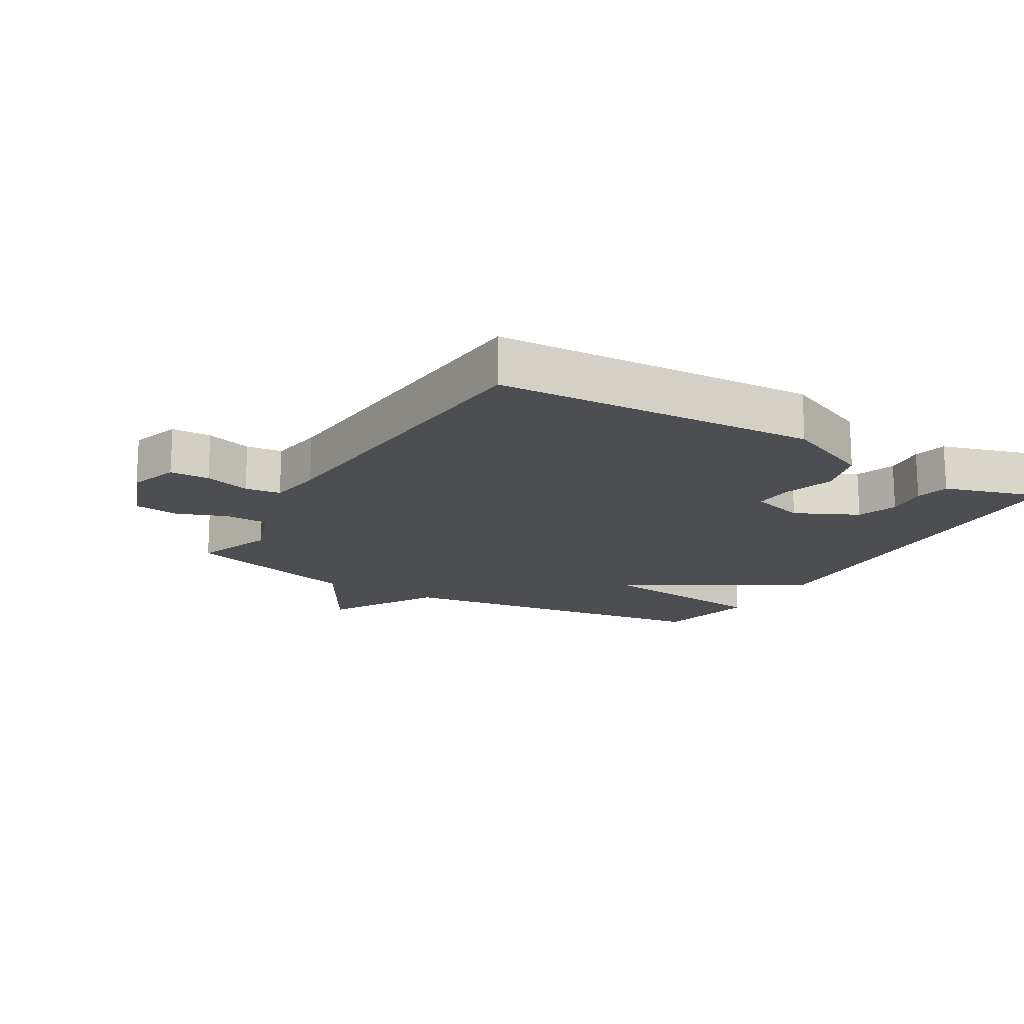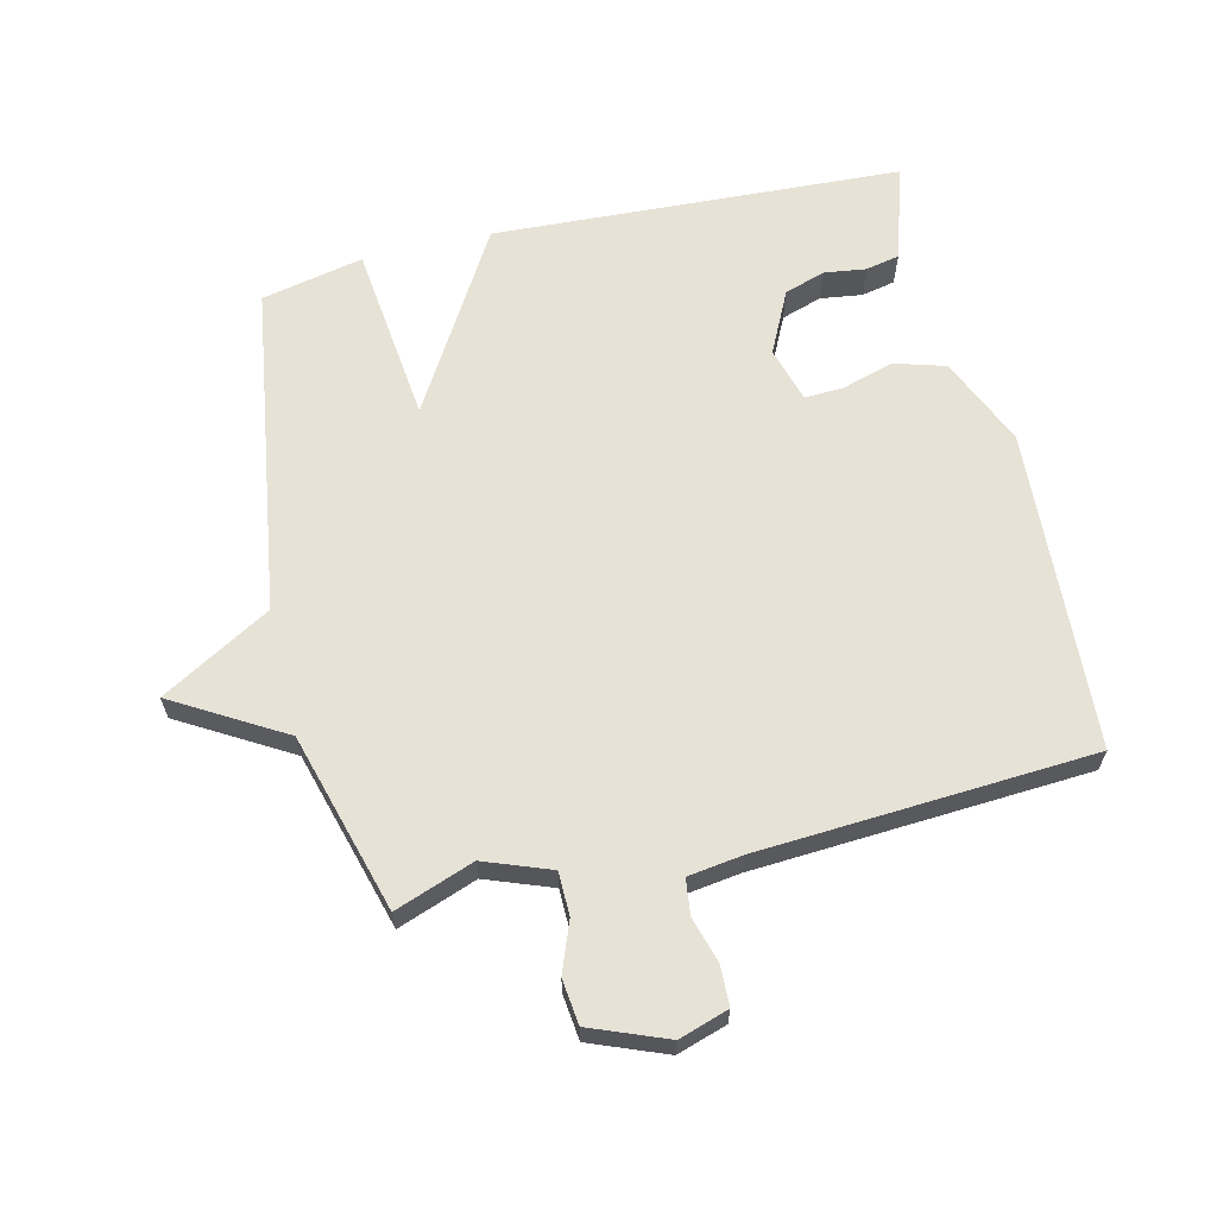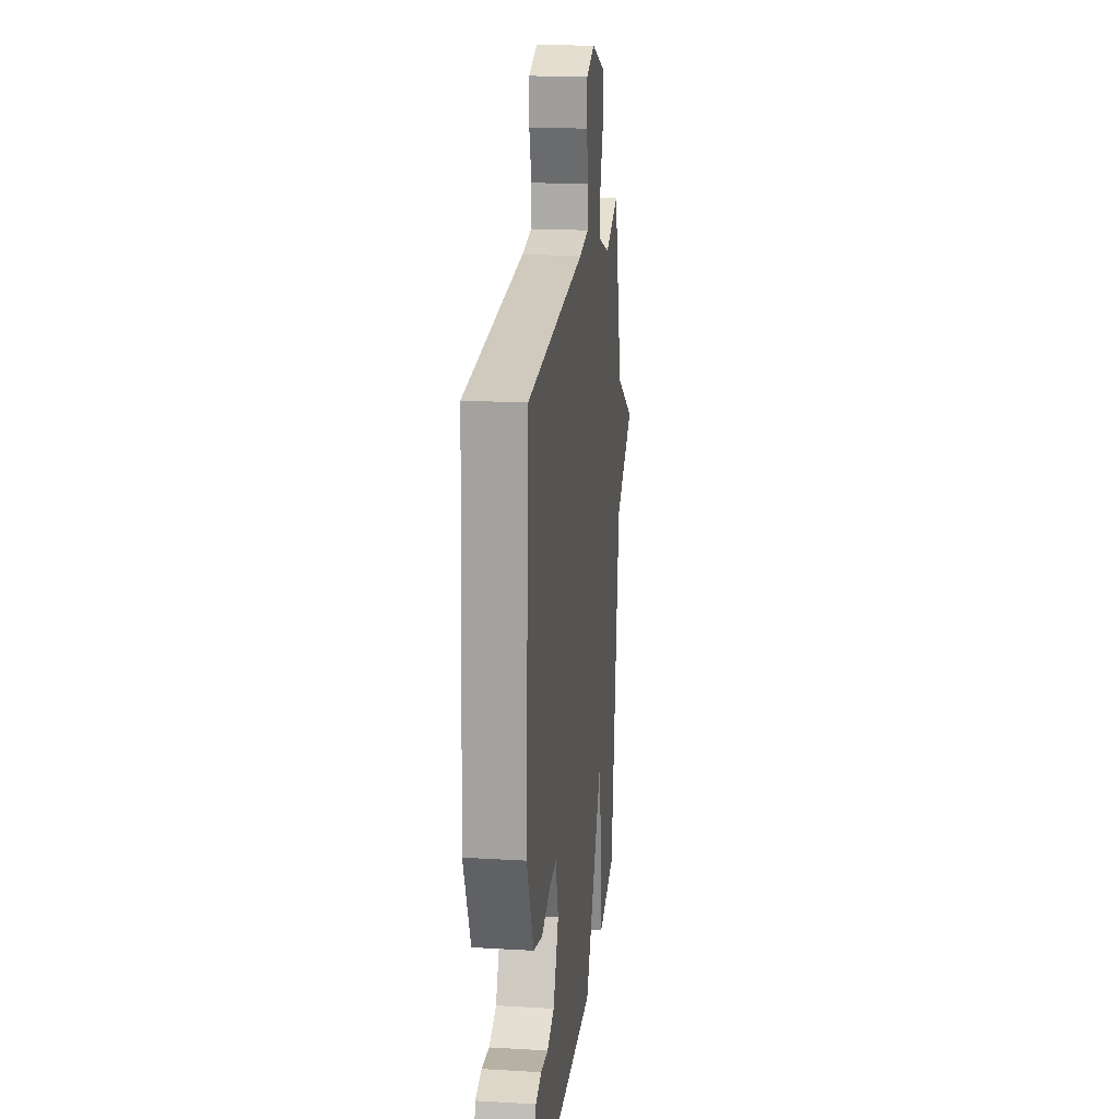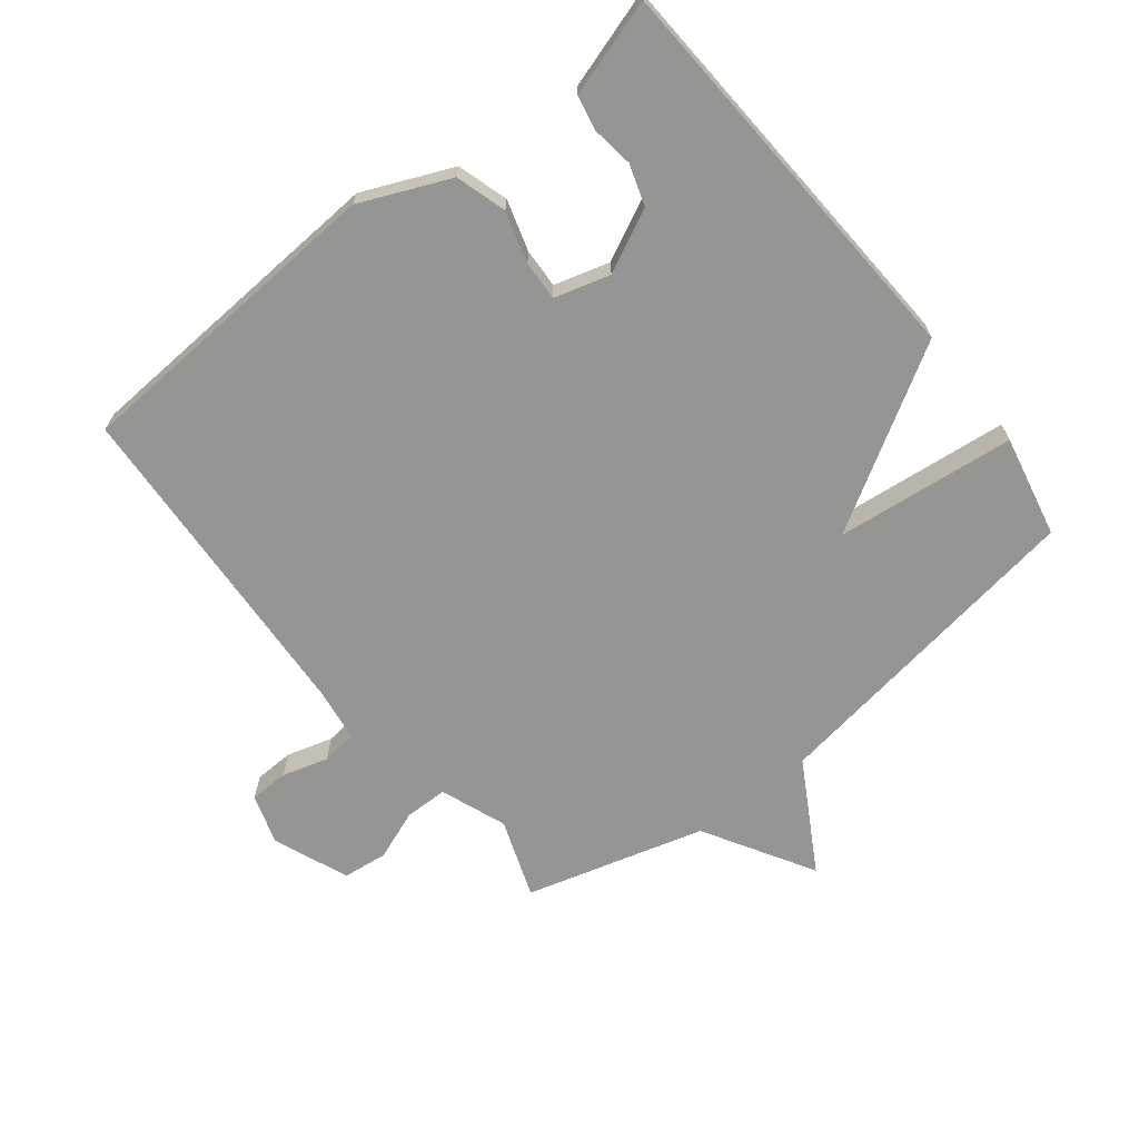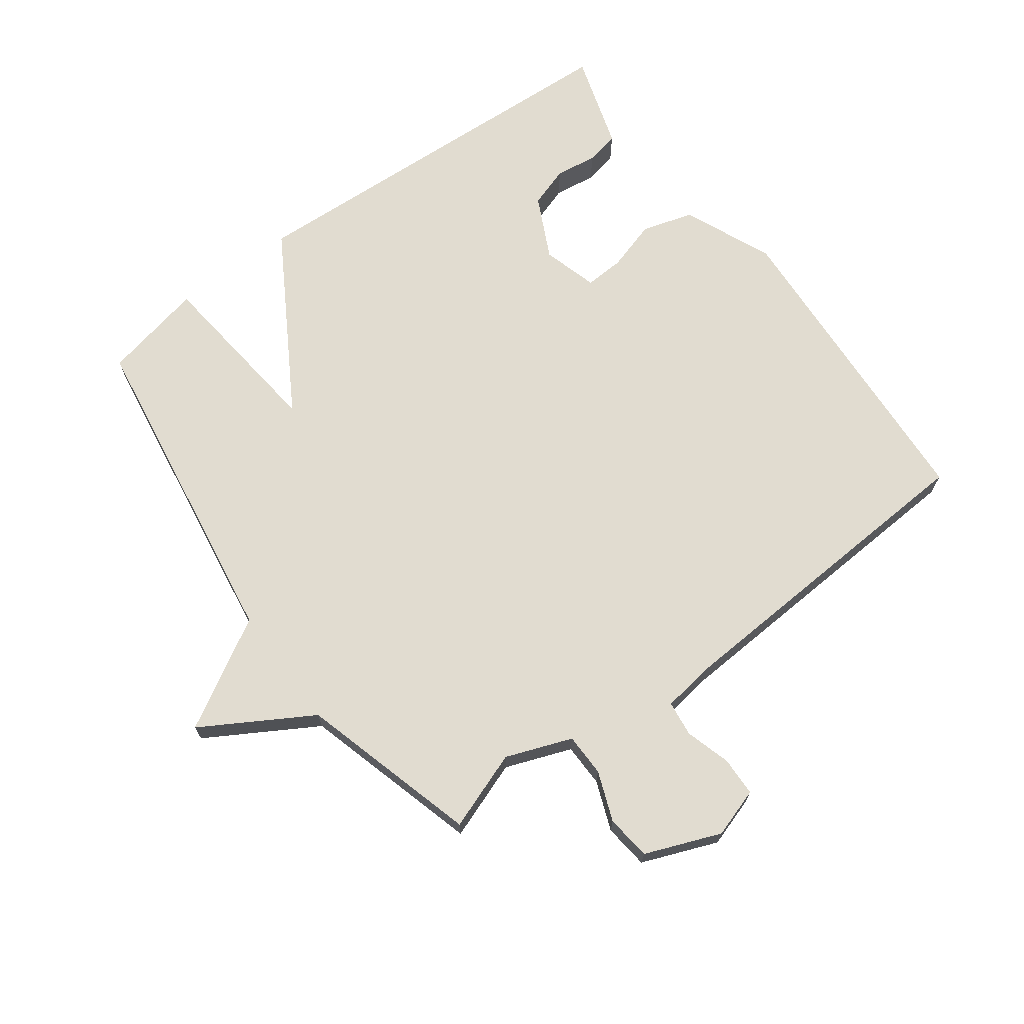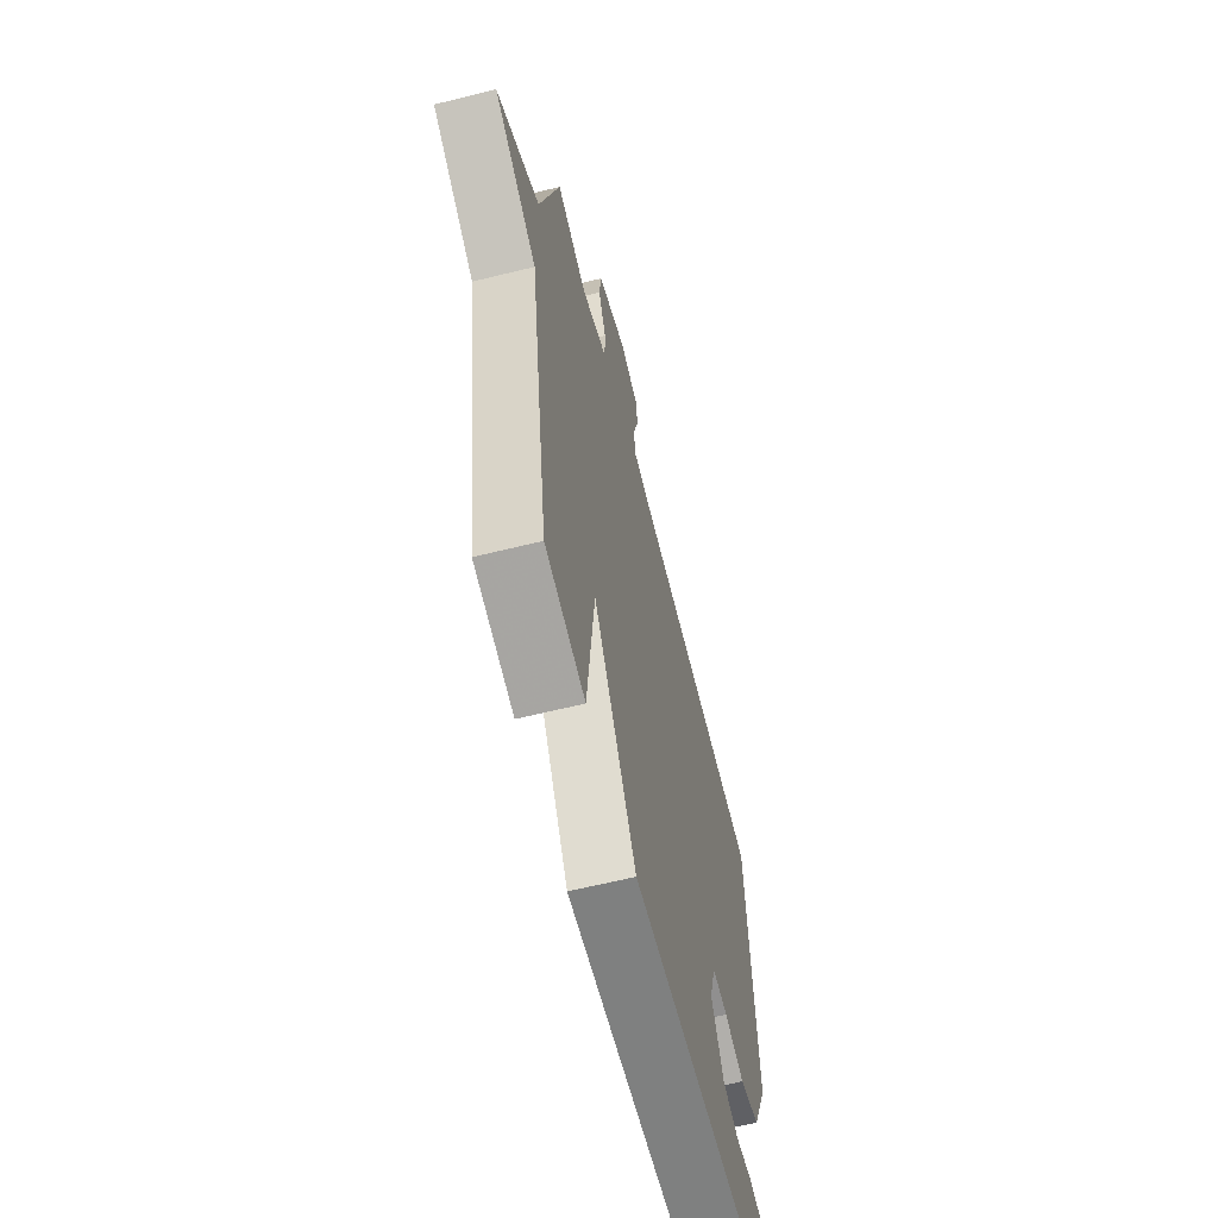
<metadata>
{"format":"obj","ext":"obj","renderer":"f3d","projection":"perspective","resolution":1024,"background":"white","views":[{"elev":-16.6,"azim":59.1,"up":"+Y"},{"elev":63.6,"azim":-13.5,"up":"+Y"},{"elev":19.6,"azim":96.3,"up":"+Z"},{"elev":-67.4,"azim":128.4,"up":"+Y"},{"elev":69.4,"azim":-36.4,"up":"+Y"},{"elev":-62.8,"azim":-75.9,"up":"+Z"}]}
</metadata>
<code>
v 0.5 0.07 0.5
v 0.53 0.07 -0.004
v 0.469 0.07 -0.144
v 0.389 0.07 -0.168
v 0.309 0.07 -0.144
v 0.247 0.07 -0.141
v 0.222 0.07 -0.228
v 0.27 0.07 -0.326
v 0.334 0.07 -0.347
v 0.4 0.07 -0.338
v 0.453 0.07 -0.349
v 0.477 0.07 -0.426
v 0.5 0.07 -0.5
v -0.14 0.07 -0.534
v -0.309 0.07 -0.252
v -0.34 0.07 -0.534
v -0.5 0.07 -0.5
v -0.579 0.07 0.019
v -0.751 0.07 0.118
v -0.579 0.07 0.219
v -0.5 0.07 0.5
v -0.376 0.07 0.455
v -0.272 0.07 0.494
v -0.271 0.07 0.562
v -0.301 0.07 0.64
v -0.293 0.07 0.711
v -0.174 0.07 0.758
v -0.096 0.07 0.733
v -0.094 0.07 0.671
v -0.115 0.07 0.599
v -0.108 0.07 0.543
v -0.022 0.07 0.531
v 0.5 0 0.5
v 0.53 0 -0.004
v 0.469 0 -0.144
v 0.389 0 -0.168
v 0.309 0 -0.144
v 0.247 0 -0.141
v 0.222 0 -0.228
v 0.27 0 -0.326
v 0.334 0 -0.347
v 0.4 0 -0.338
v 0.453 0 -0.349
v 0.477 0 -0.426
v 0.5 0 -0.5
v -0.14 0 -0.534
v -0.309 0 -0.252
v -0.34 0 -0.534
v -0.5 0 -0.5
v -0.579 0 0.019
v -0.751 0 0.118
v -0.579 0 0.219
v -0.5 0 0.5
v -0.376 0 0.455
v -0.272 0 0.494
v -0.271 0 0.562
v -0.301 0 0.64
v -0.293 0 0.711
v -0.174 0 0.758
v -0.096 0 0.733
v -0.094 0 0.671
v -0.115 0 0.599
v -0.108 0 0.543
v -0.022 0 0.531
f 28 29 30
f 27 28 30
f 26 27 30
f 25 26 30
f 24 25 30
f 23 24 30 31
f 22 23 31 32
f 20 21 22
f 18 19 20
f 18 20 22
f 17 18 22
f 16 17 22
f 15 16 22
f 12 13 14
f 11 12 14
f 10 11 14
f 9 10 14
f 8 9 14 15
f 7 8 15 22
f 3 4 5
f 2 3 5
f 1 2 5
f 32 1 5
f 22 32 5
f 6 7 22
f 5 6 22
f 62 61 60
f 62 60 59
f 62 59 58
f 62 58 57
f 62 57 56
f 63 62 56 55
f 64 63 55 54
f 54 53 52
f 52 51 50
f 54 52 50
f 54 50 49
f 54 49 48
f 54 48 47
f 46 45 44
f 46 44 43
f 46 43 42
f 46 42 41
f 47 46 41 40
f 54 47 40 39
f 37 36 35
f 37 35 34
f 37 34 33
f 37 33 64
f 37 64 54
f 54 39 38
f 54 38 37
f 1 33 34 2
f 2 34 35 3
f 3 35 36 4
f 4 36 37 5
f 5 37 38 6
f 6 38 39 7
f 7 39 40 8
f 8 40 41 9
f 9 41 42 10
f 10 42 43 11
f 11 43 44 12
f 12 44 45 13
f 13 45 46 14
f 14 46 47 15
f 15 47 48 16
f 16 48 49 17
f 17 49 50 18
f 18 50 51 19
f 19 51 52 20
f 20 52 53 21
f 21 53 54 22
f 22 54 55 23
f 23 55 56 24
f 24 56 57 25
f 25 57 58 26
f 26 58 59 27
f 27 59 60 28
f 28 60 61 29
f 29 61 62 30
f 30 62 63 31
f 31 63 64 32
f 32 64 33 1

</code>
